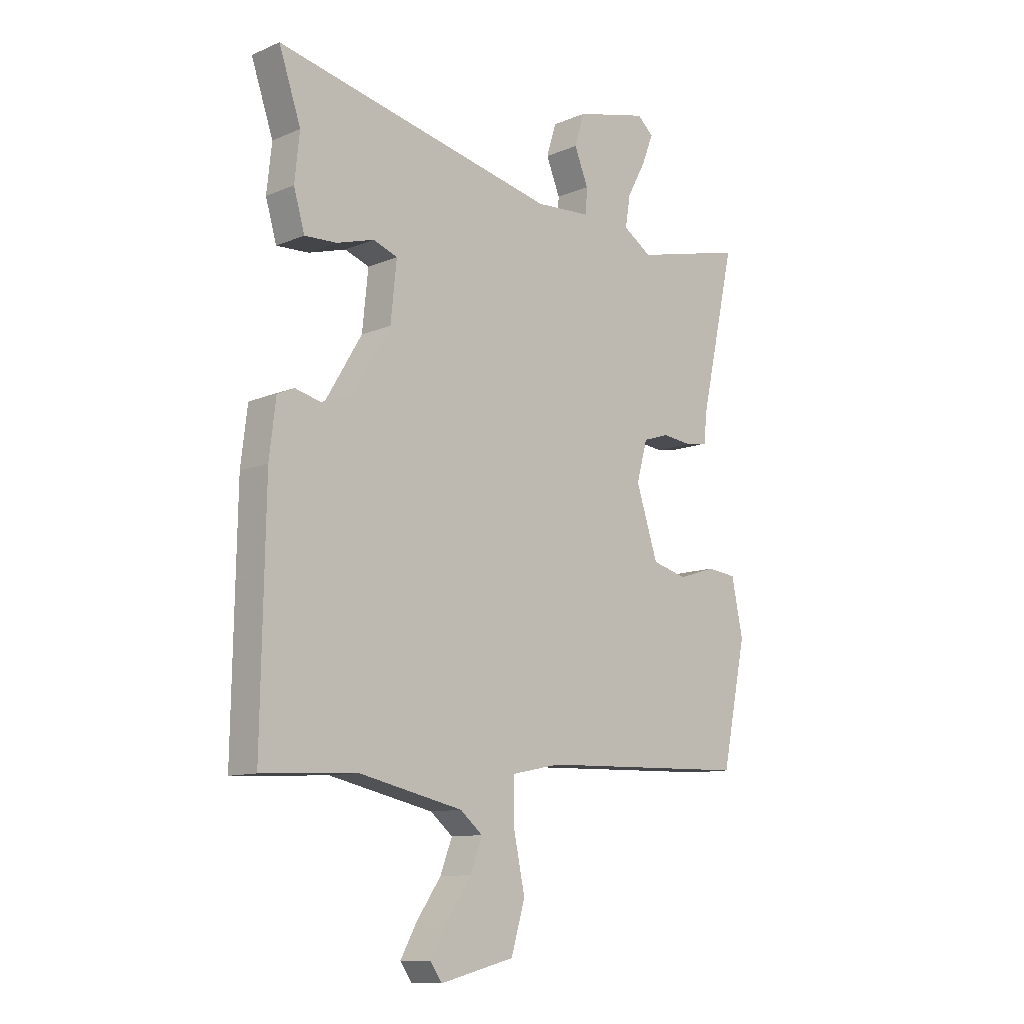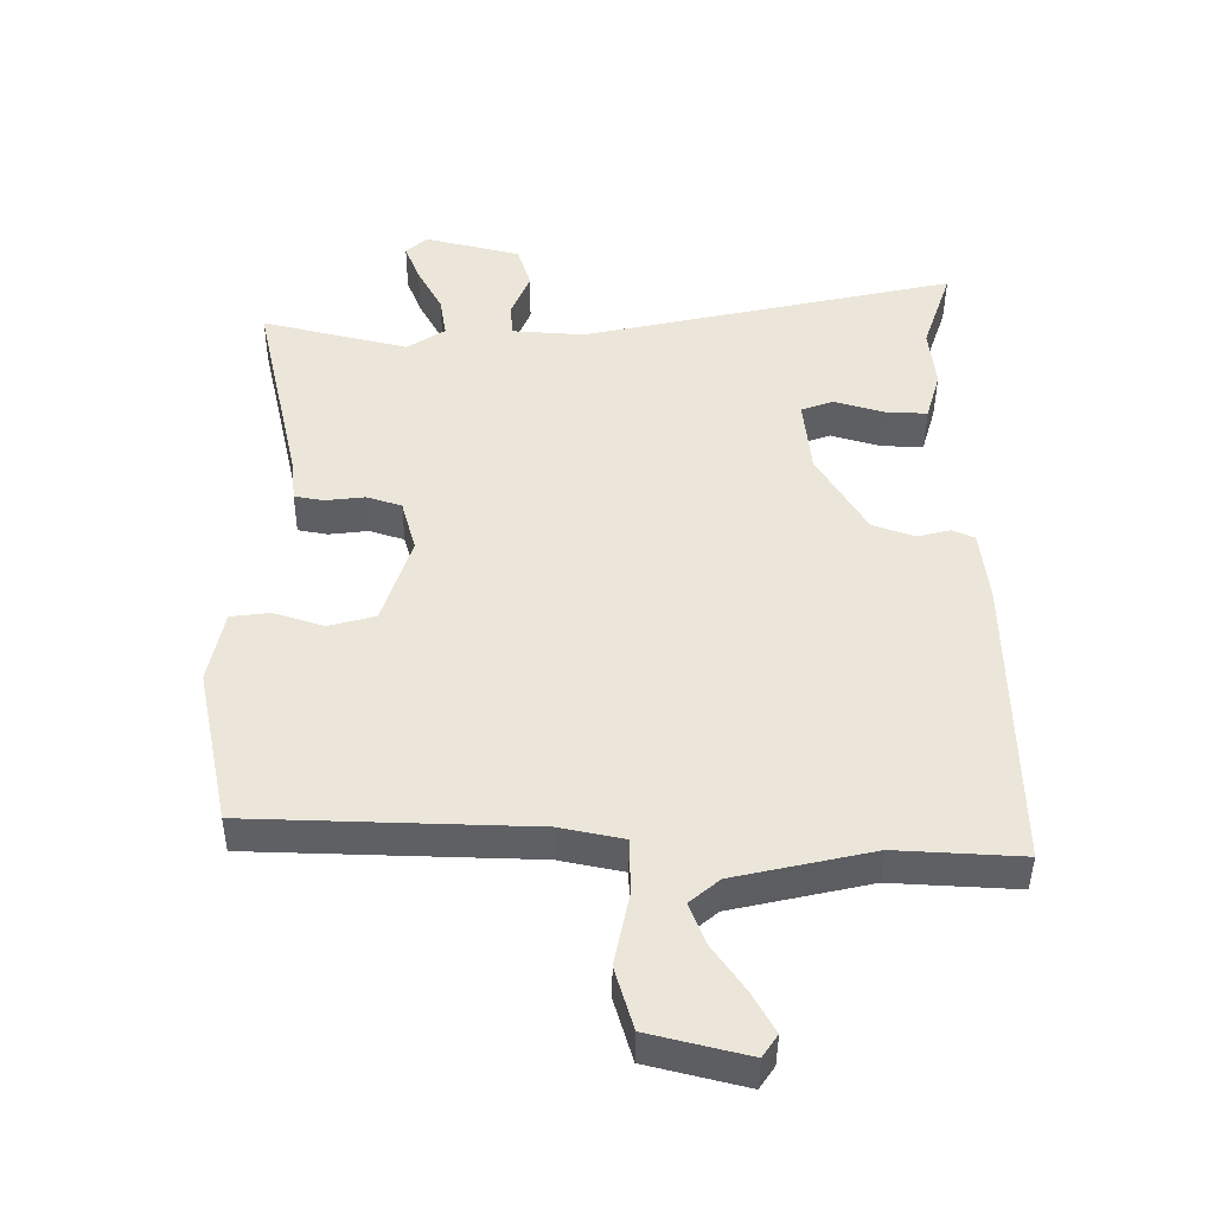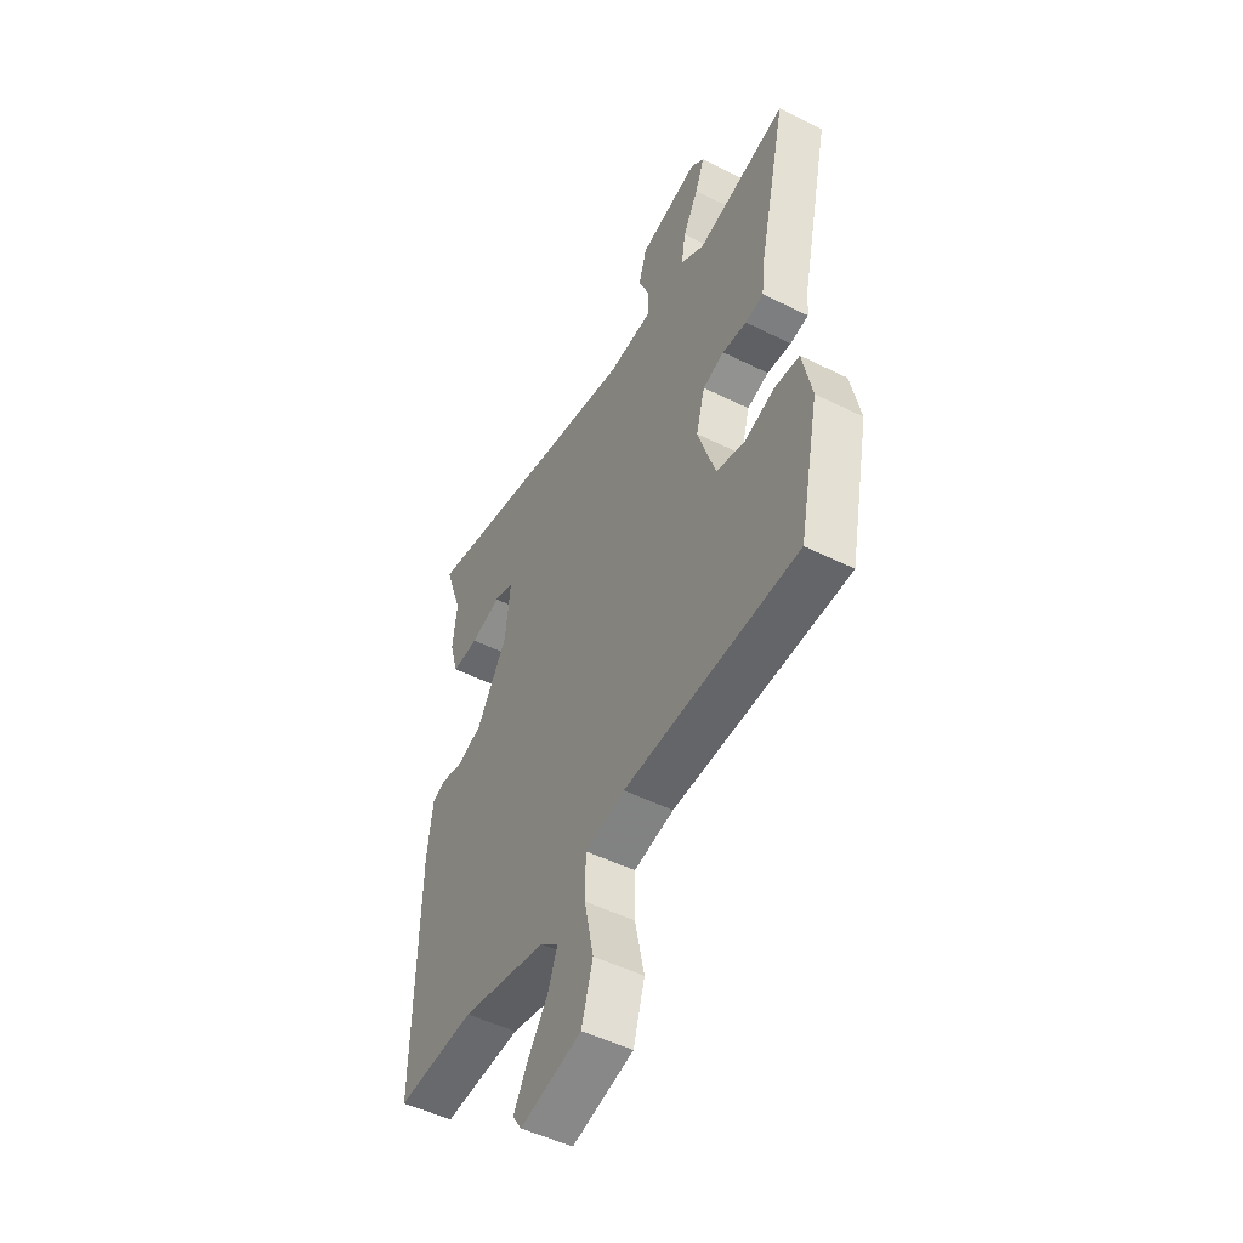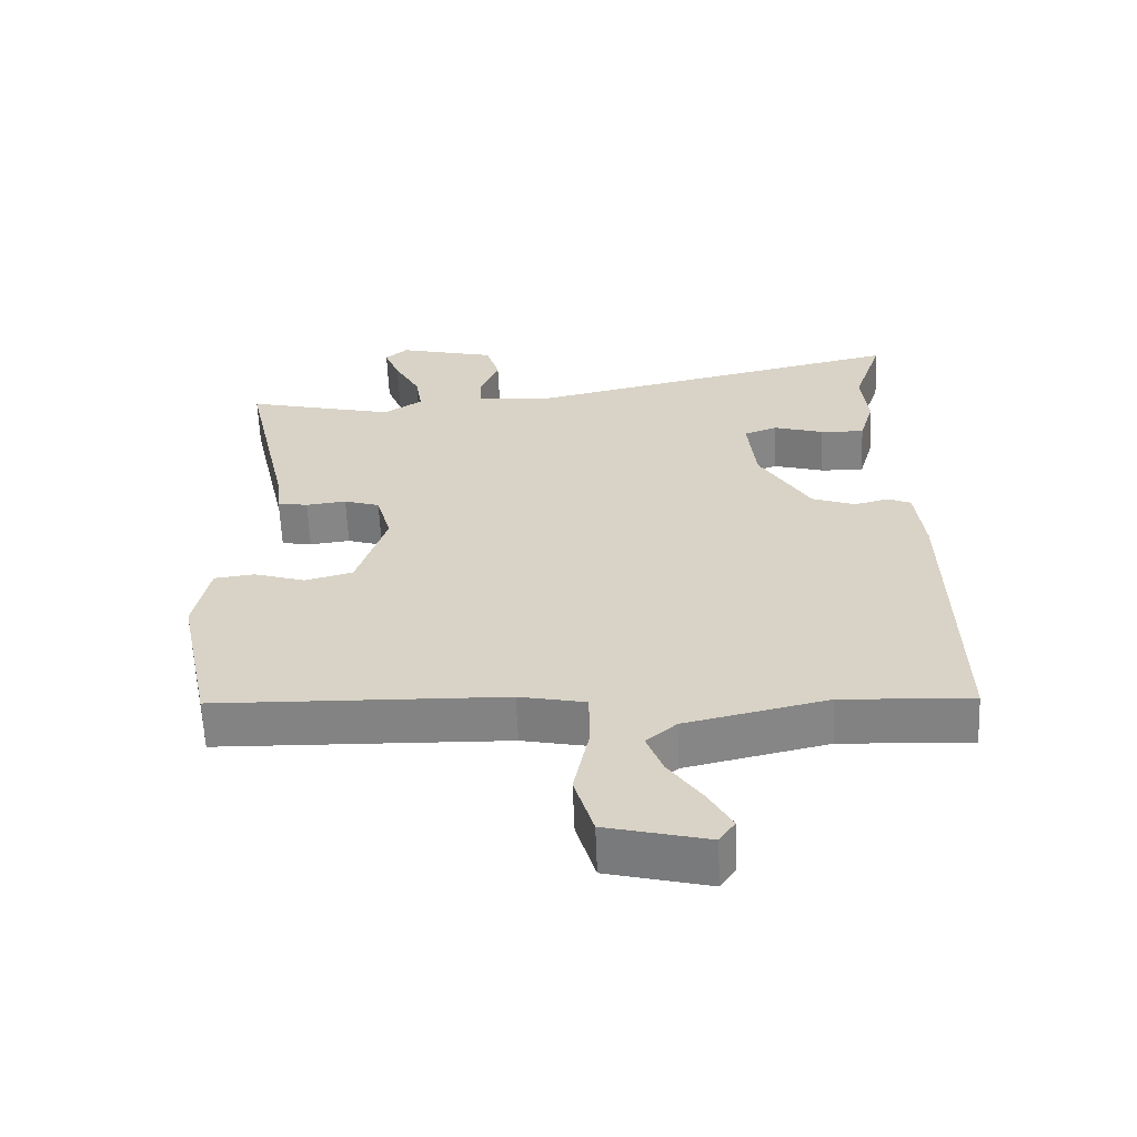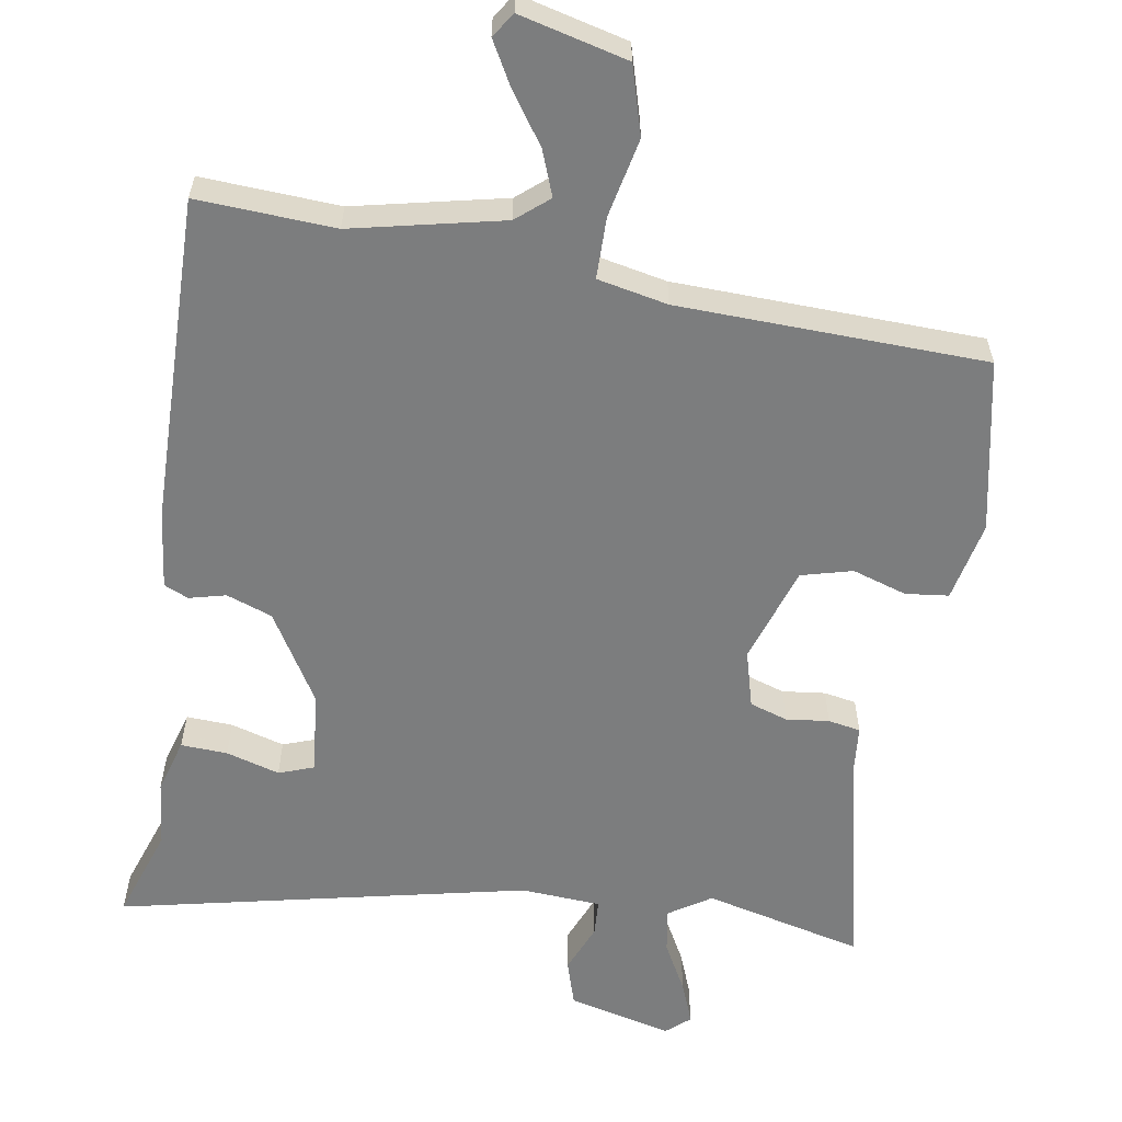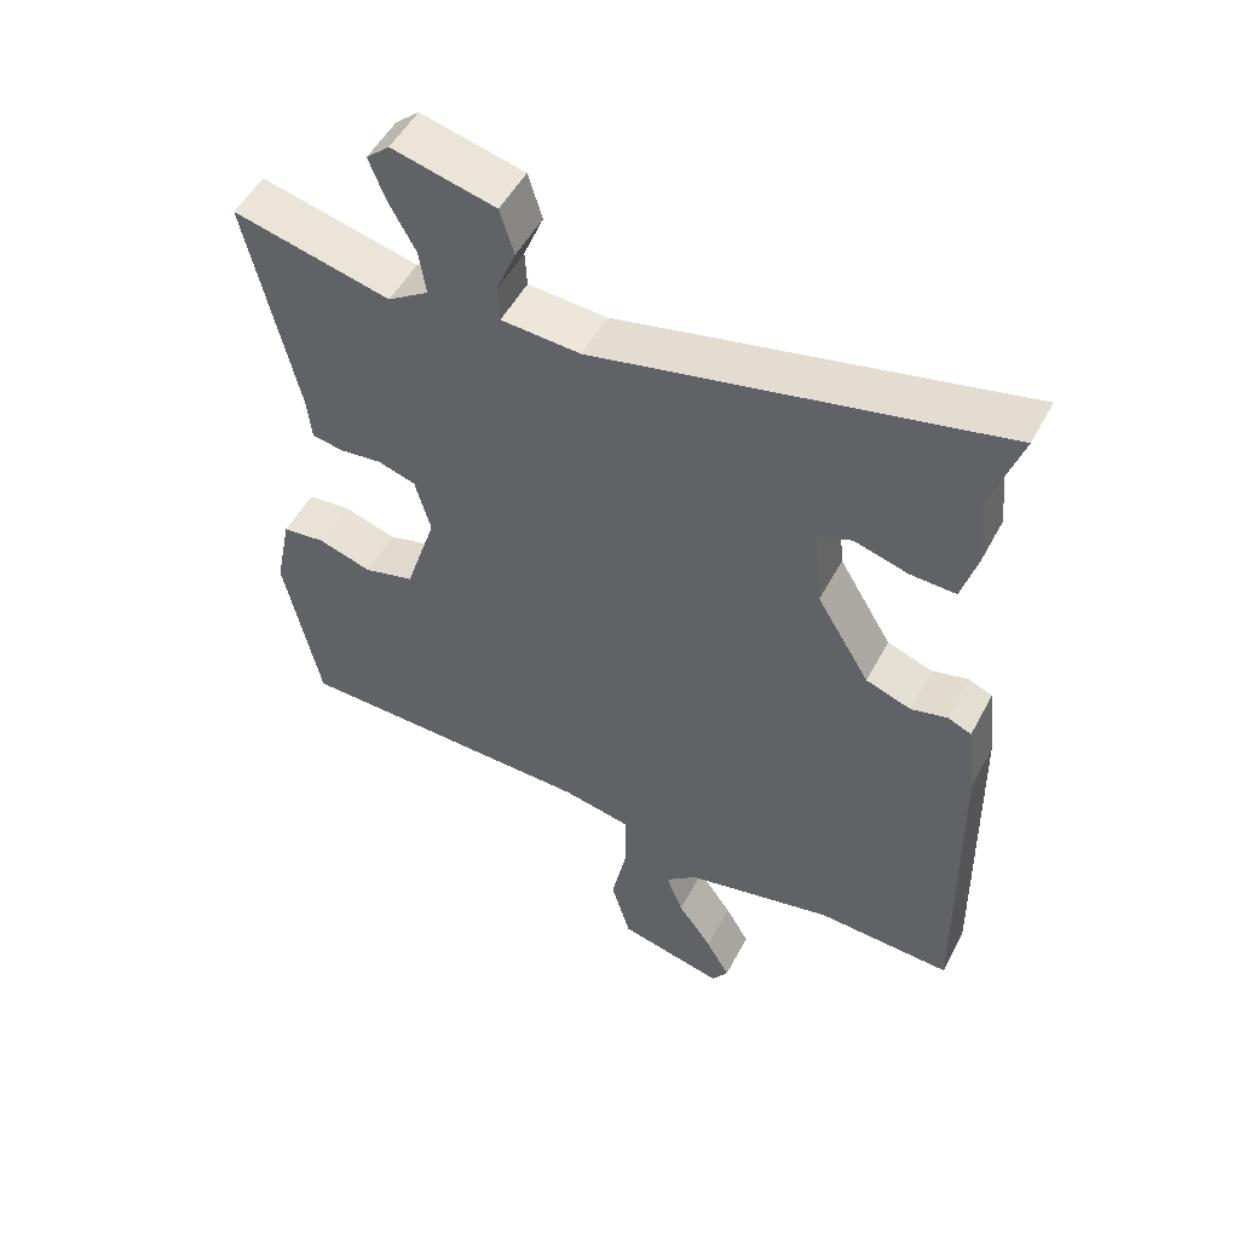
<metadata>
{"format":"obj","ext":"obj","renderer":"f3d","projection":"perspective","resolution":1024,"background":"white","views":[{"elev":-10.9,"azim":135.9,"up":"+Z"},{"elev":-42.7,"azim":-0.4,"up":"+Z"},{"elev":-50.1,"azim":-118.8,"up":"+Z"},{"elev":-61.3,"azim":2.4,"up":"+Z"},{"elev":-59.0,"azim":170.5,"up":"+Y"},{"elev":51.5,"azim":27.3,"up":"+Z"}]}
</metadata>
<code>
v -0.491 0.07 -0.446
v -0.541 0.07 -0.205
v -0.518 0.07 -0.093
v -0.458 0.07 -0.086
v -0.382 0.07 -0.11
v -0.311 0.07 -0.091
v -0.267 0.07 0.045
v -0.289 0.07 0.125
v -0.342 0.07 0.142
v -0.402 0.07 0.135
v -0.447 0.07 0.143
v -0.453 0.07 0.204
v -0.524 0.07 0.522
v -0.301 0.07 0.468
v -0.243 0.07 0.506
v -0.253 0.07 0.569
v -0.291 0.07 0.639
v -0.314 0.07 0.698
v -0.281 0.07 0.727
v -0.135 0.07 0.691
v -0.115 0.07 0.626
v -0.143 0.07 0.557
v -0.14 0.07 0.506
v -0.028 0.07 0.499
v 0.542 0.07 0.625
v 0.498 0.07 0.495
v 0.508 0.07 0.401
v 0.486 0.07 0.325
v 0.421 0.07 0.328
v 0.346 0.07 0.35
v 0.297 0.07 0.332
v 0.309 0.07 0.216
v 0.384 0.07 0.091
v 0.448 0.07 0.068
v 0.499 0.07 0.081
v 0.533 0.07 0.066
v 0.546 0.07 -0.043
v 0.554 0.07 -0.503
v 0.362 0.07 -0.493
v 0.152 0.07 -0.54
v 0.107 0.07 -0.578
v 0.131 0.07 -0.641
v 0.18 0.07 -0.711
v 0.214 0.07 -0.772
v 0.191 0.07 -0.806
v 0.041 0.07 -0.769
v 0.013 0.07 -0.674
v 0.036 0.07 -0.564
v 0.035 0.07 -0.478
v -0.063 0.07 -0.458
v -0.491 0 -0.446
v -0.541 0 -0.205
v -0.518 0 -0.093
v -0.458 0 -0.086
v -0.382 0 -0.11
v -0.311 0 -0.091
v -0.267 0 0.045
v -0.289 0 0.125
v -0.342 0 0.142
v -0.402 0 0.135
v -0.447 0 0.143
v -0.453 0 0.204
v -0.524 0 0.522
v -0.301 0 0.468
v -0.243 0 0.506
v -0.253 0 0.569
v -0.291 0 0.639
v -0.314 0 0.698
v -0.281 0 0.727
v -0.135 0 0.691
v -0.115 0 0.626
v -0.143 0 0.557
v -0.14 0 0.506
v -0.028 0 0.499
v 0.542 0 0.625
v 0.498 0 0.495
v 0.508 0 0.401
v 0.486 0 0.325
v 0.421 0 0.328
v 0.346 0 0.35
v 0.297 0 0.332
v 0.309 0 0.216
v 0.384 0 0.091
v 0.448 0 0.068
v 0.499 0 0.081
v 0.533 0 0.066
v 0.546 0 -0.043
v 0.554 0 -0.503
v 0.362 0 -0.493
v 0.152 0 -0.54
v 0.107 0 -0.578
v 0.131 0 -0.641
v 0.18 0 -0.711
v 0.214 0 -0.772
v 0.191 0 -0.806
v 0.041 0 -0.769
v 0.013 0 -0.674
v 0.036 0 -0.564
v 0.035 0 -0.478
v -0.063 0 -0.458
f 45 46 47 48
f 45 48 49
f 42 43 44 45
f 41 42 45 49
f 40 41 49
f 39 40 49
f 36 37 38 39
f 34 35 36 39
f 33 34 39 49
f 32 33 49 50
f 27 28 29 30
f 26 27 30
f 24 25 26 30
f 23 24 30 31
f 19 20 21 22
f 19 22 23
f 16 17 18 19
f 16 19 23
f 15 16 23
f 14 15 23 31
f 12 13 14
f 9 10 11 12
f 8 9 12 14
f 7 8 14 31
f 2 3 4 5
f 2 5 6
f 1 2 6
f 50 1 6
f 31 32 50
f 6 7 31 50
f 98 97 96 95
f 99 98 95
f 95 94 93 92
f 99 95 92 91
f 99 91 90
f 99 90 89
f 89 88 87 86
f 89 86 85 84
f 99 89 84 83
f 100 99 83 82
f 80 79 78 77
f 80 77 76
f 80 76 75 74
f 81 80 74 73
f 72 71 70 69
f 73 72 69
f 69 68 67 66
f 73 69 66
f 73 66 65
f 81 73 65 64
f 64 63 62
f 62 61 60 59
f 64 62 59 58
f 81 64 58 57
f 55 54 53 52
f 56 55 52
f 56 52 51
f 56 51 100
f 100 82 81
f 100 81 57 56
f 1 51 52 2
f 2 52 53 3
f 3 53 54 4
f 4 54 55 5
f 5 55 56 6
f 6 56 57 7
f 7 57 58 8
f 8 58 59 9
f 9 59 60 10
f 10 60 61 11
f 11 61 62 12
f 12 62 63 13
f 13 63 64 14
f 14 64 65 15
f 15 65 66 16
f 16 66 67 17
f 17 67 68 18
f 18 68 69 19
f 19 69 70 20
f 20 70 71 21
f 21 71 72 22
f 22 72 73 23
f 23 73 74 24
f 24 74 75 25
f 25 75 76 26
f 26 76 77 27
f 27 77 78 28
f 28 78 79 29
f 29 79 80 30
f 30 80 81 31
f 31 81 82 32
f 32 82 83 33
f 33 83 84 34
f 34 84 85 35
f 35 85 86 36
f 36 86 87 37
f 37 87 88 38
f 38 88 89 39
f 39 89 90 40
f 40 90 91 41
f 41 91 92 42
f 42 92 93 43
f 43 93 94 44
f 44 94 95 45
f 45 95 96 46
f 46 96 97 47
f 47 97 98 48
f 48 98 99 49
f 49 99 100 50
f 50 100 51 1

</code>
